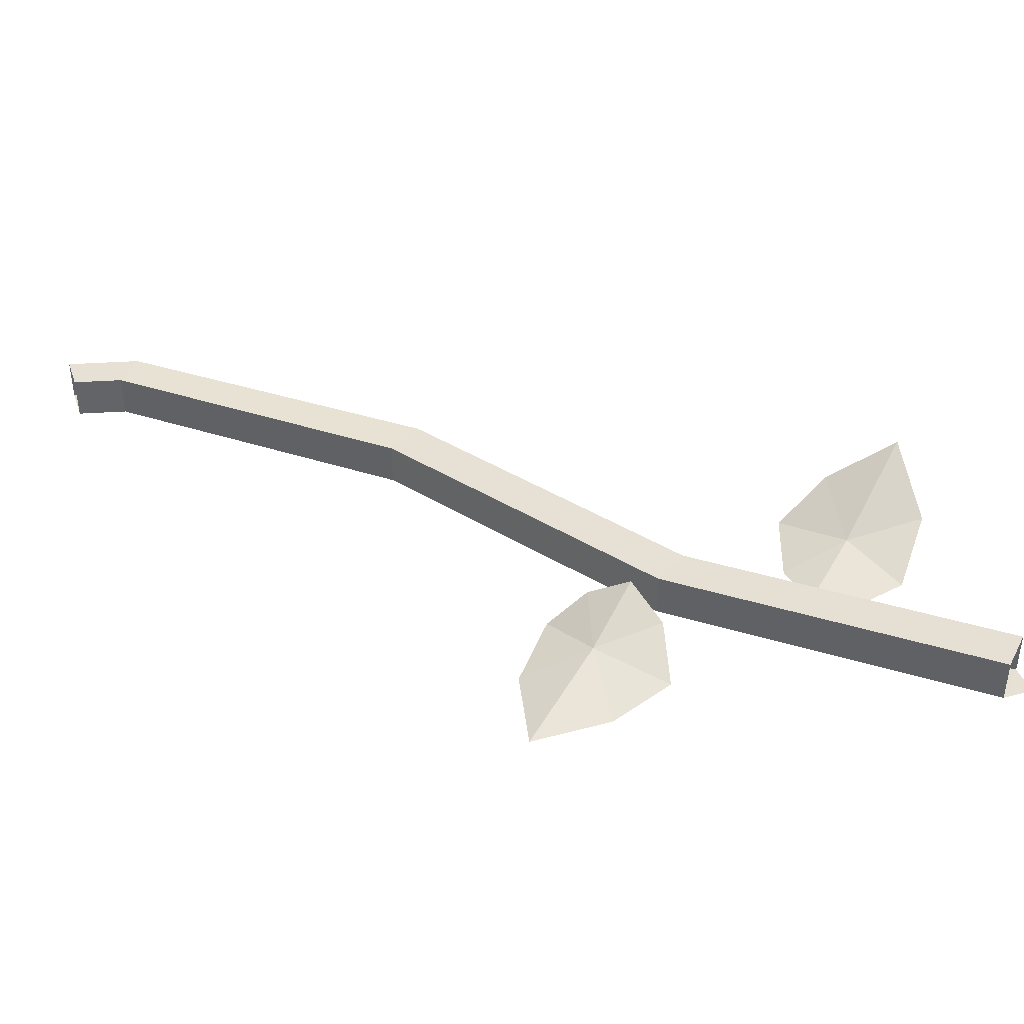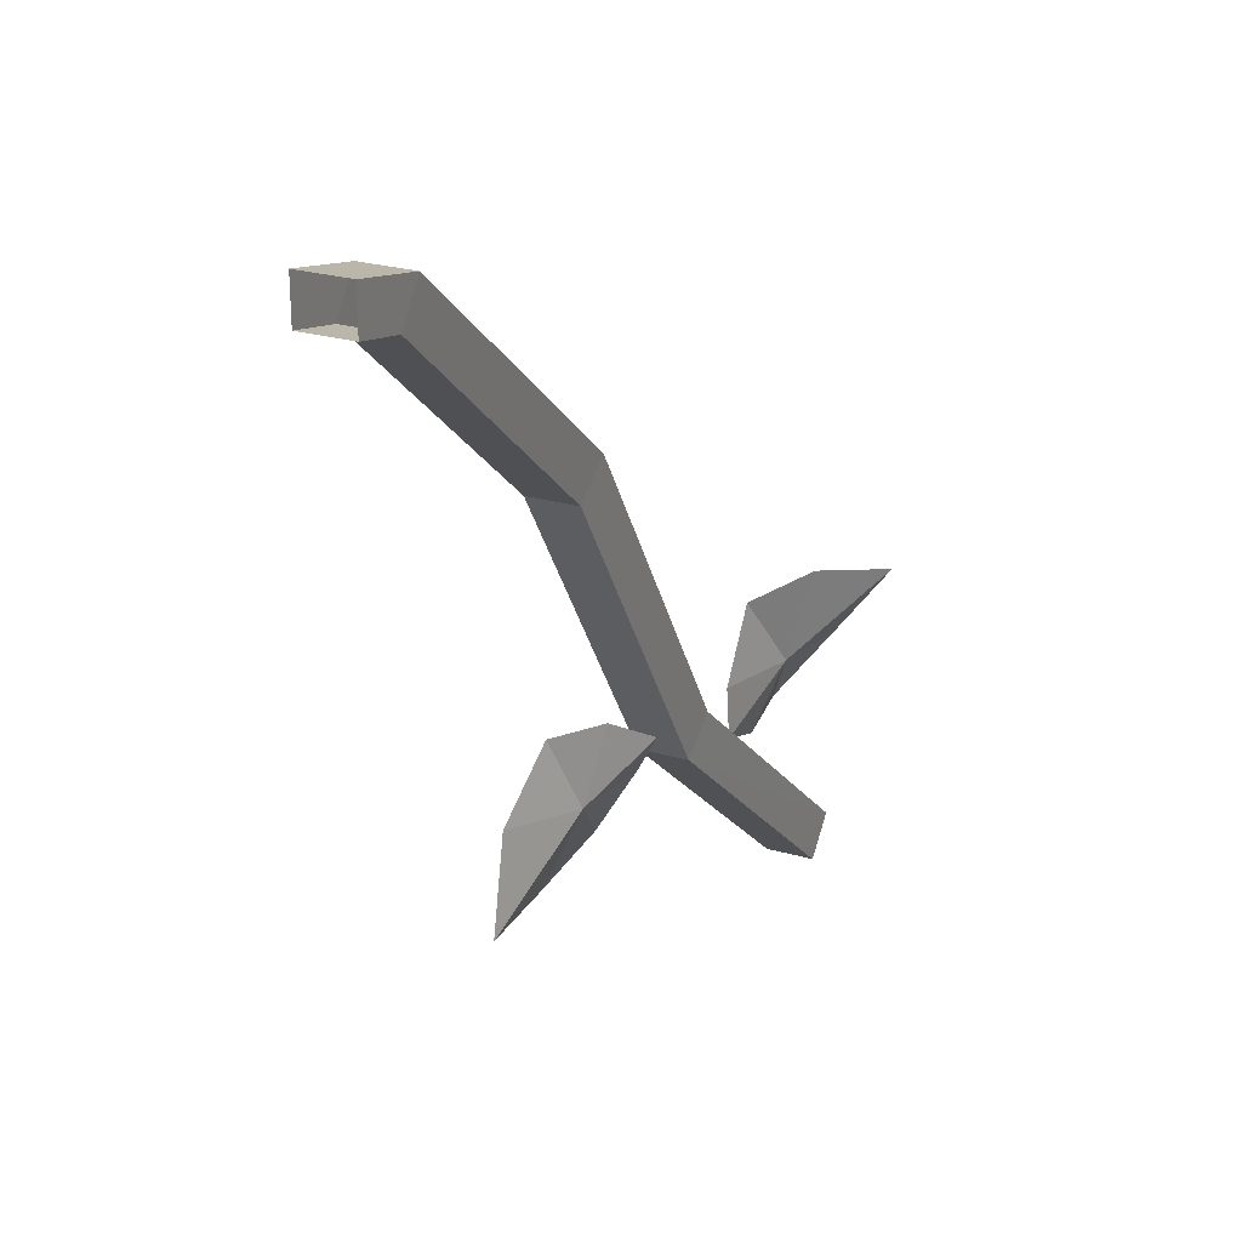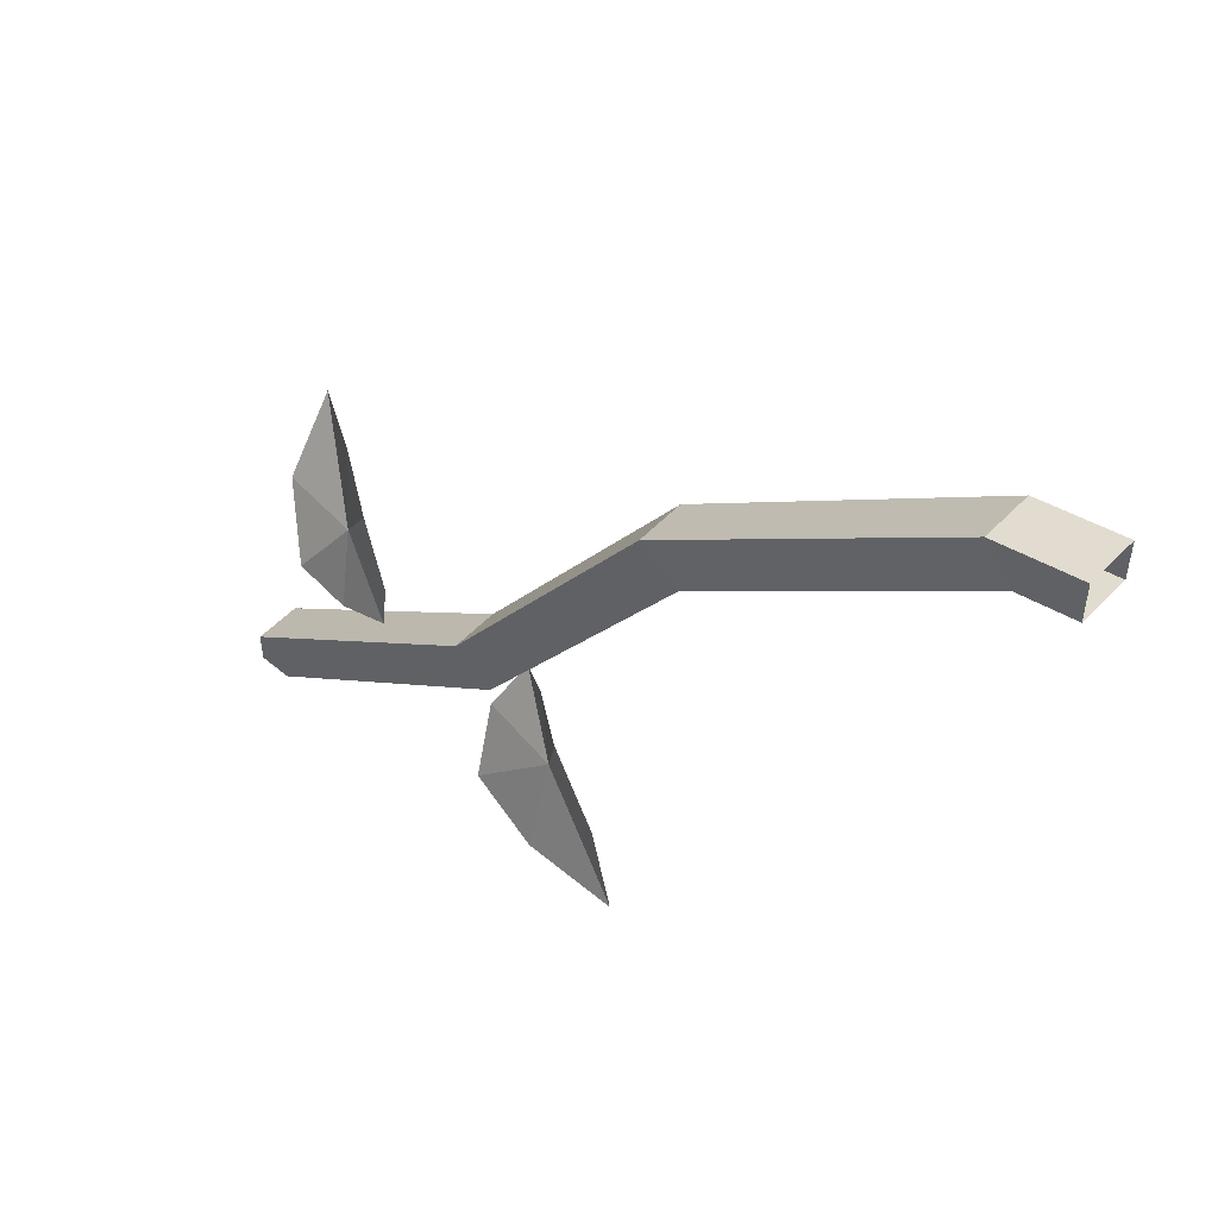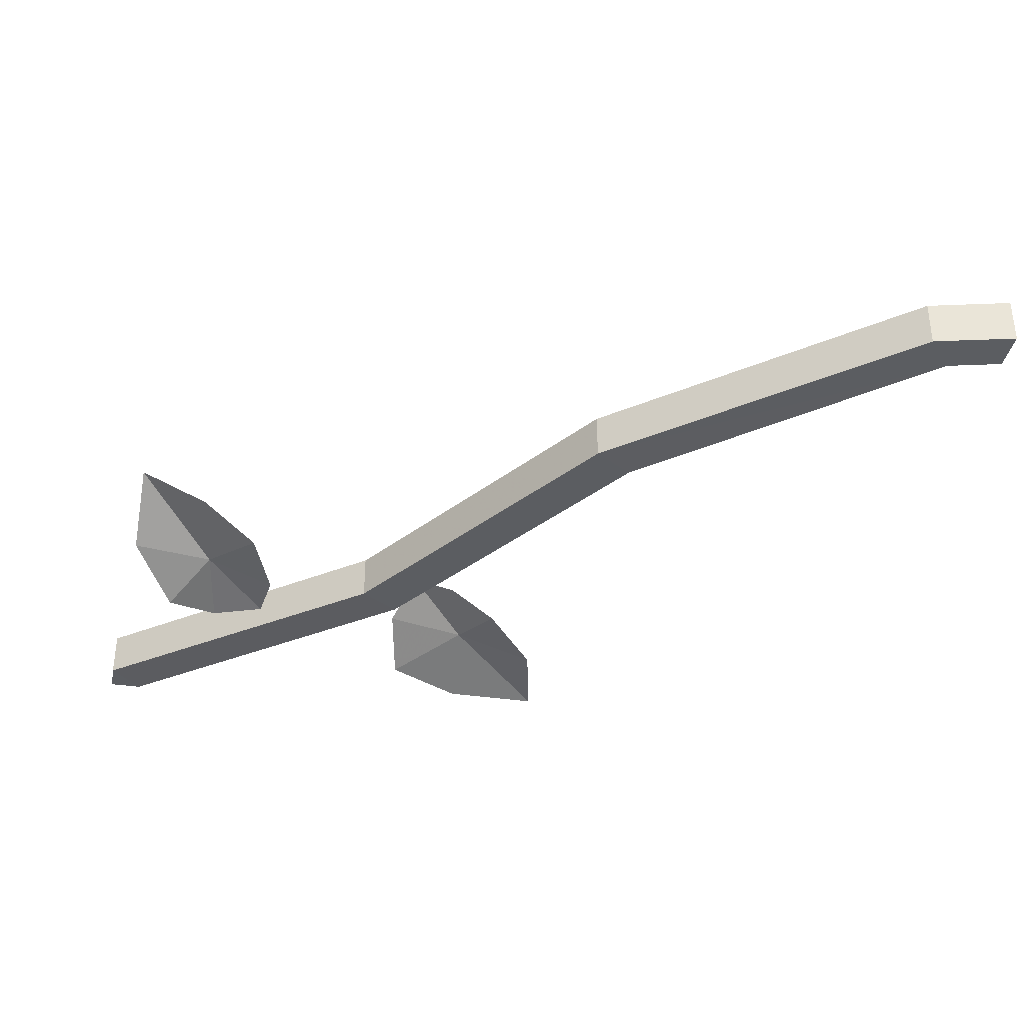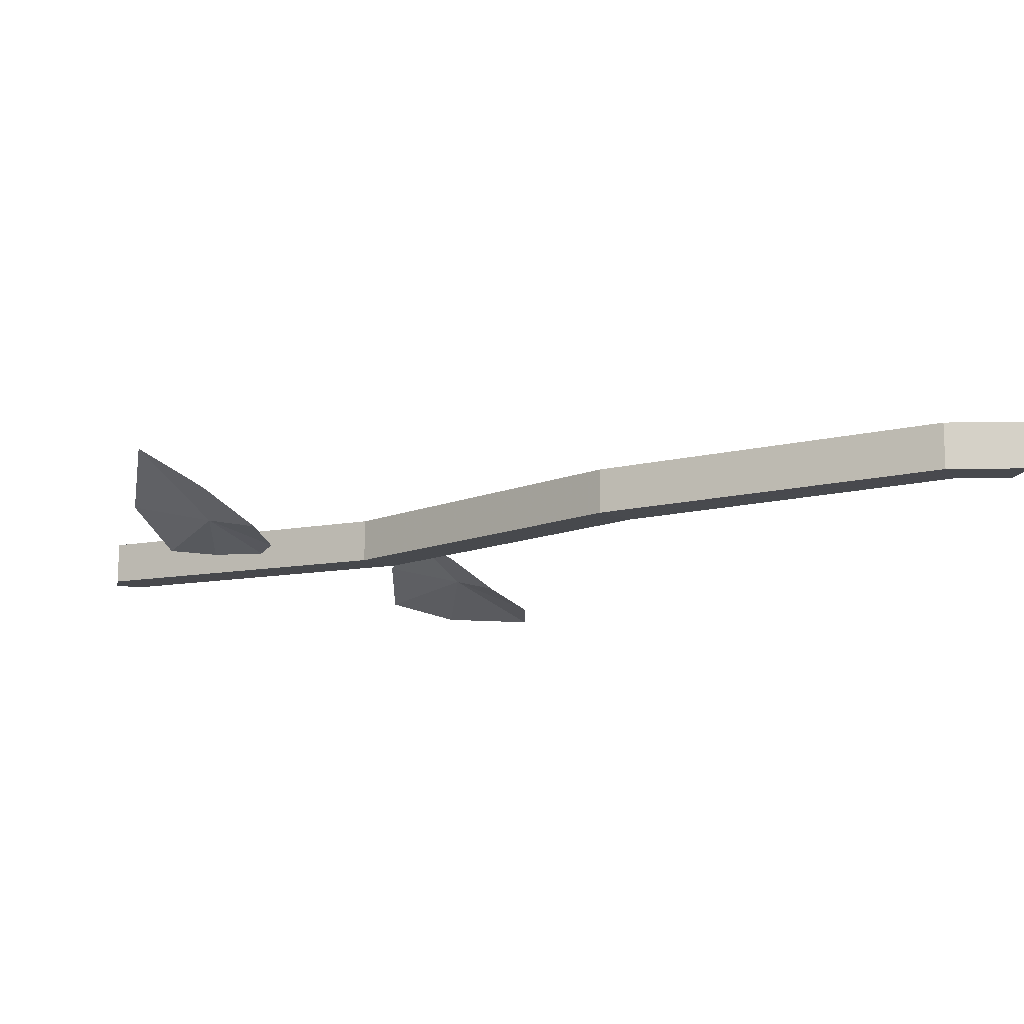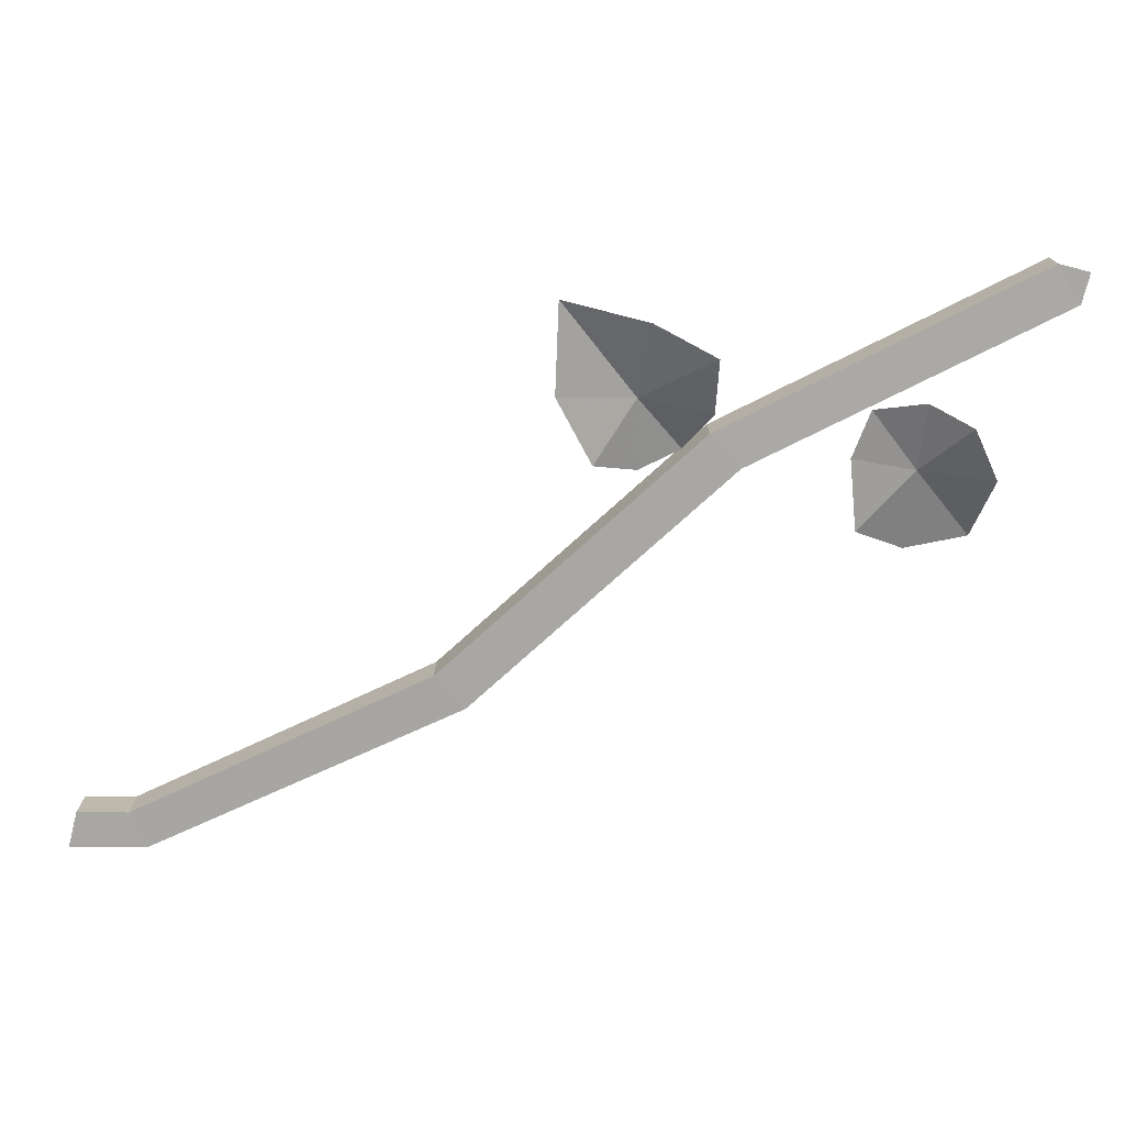
<metadata>
{"format":"obj","ext":"obj","renderer":"f3d","projection":"perspective","resolution":1024,"background":"white","views":[{"elev":39.0,"azim":161.3,"up":"+Y"},{"elev":25.8,"azim":114.6,"up":"+Z"},{"elev":52.2,"azim":42.1,"up":"+Z"},{"elev":-35.7,"azim":-11.0,"up":"+Y"},{"elev":-12.2,"azim":-11.8,"up":"+Y"},{"elev":-74.7,"azim":165.7,"up":"+Y"}]}
</metadata>
<code>
v -0.5 -0.09375 -0.5
v -0.4609 -0.09375 -0.5
v -0.5 -0.09375 -0.4609
v -0.125 -0.1016 -0.2109
v -0.1719 -0.1016 -0.1797
v -0.5 -0.03906 -0.4609
v -0.1719 -0.04688 -0.1797
v -0.125 -0.04688 -0.2109
v -0.4609 -0.03906 -0.5
v 0.1172 -0.04688 0.1562
v 0.1172 -0.1016 0.1562
v 0.07031 -0.1016 0.1875
v 0.07031 -0.04688 0.1875
v 0.4375 -0.03906 0.4219
v 0.4375 -0.09375 0.4219
v 0.4062 -0.09375 0.4609
v 0.4062 -0.03906 0.4609
v 0.5 -0.03906 0.4844
v 0.5 -0.03906 0.4375
v 0.5 -0.09375 0.4375
v 0.5 -0.09375 0.4844
v -0.03125 -0.1172 -0.2344
v -0.1094 -0.1406 -0.3047
v -0.02344 -0.1562 -0.3281
v 0.08594 -0.1562 -0.3281
v 0.0625 -0.1562 -0.2188
v 0 -0.1406 -0.1484
v -0.05469 -0.1016 -0.1484
v -0.1016 -0.07031 -0.1797
v -0.125 -0.1016 -0.2344
v -0.3828 -0.04688 -0.2188
v -0.3281 -0.07031 -0.1328
v -0.3984 -0.02344 -0.1172
v -0.4844 0.03125 -0.1406
v -0.4844 -0.03125 -0.2266
v -0.4297 -0.07812 -0.2891
v -0.3672 -0.07812 -0.3047
v -0.3047 -0.07812 -0.2812
v -0.2969 -0.07812 -0.2188
f 1 2 3
f 3 2 4
f 3 4 5
f 3 5 6
f 6 5 7
f 6 7 8
f 6 8 9
f 9 8 2
f 2 8 4
f 4 8 10
f 4 10 11
f 4 11 5
f 5 11 12
f 5 12 7
f 7 12 13
f 7 13 8
f 8 13 10
f 10 13 14
f 10 14 11
f 11 14 15
f 11 15 12
f 12 15 16
f 12 16 13
f 13 16 17
f 13 17 14
f 14 17 18
f 14 18 19
f 14 19 15
f 15 19 20
f 15 20 16
f 16 20 21
f 16 21 17
f 17 21 18
f 22 25 26
f 22 26 27
f 22 27 28
f 22 28 29
f 31 34 35
f 31 35 36
f 31 36 37
f 31 37 38
f 22 23 24
f 22 24 25
f 22 29 30
f 22 30 23
f 31 32 33
f 31 33 34
f 31 38 39
f 31 39 32

</code>
